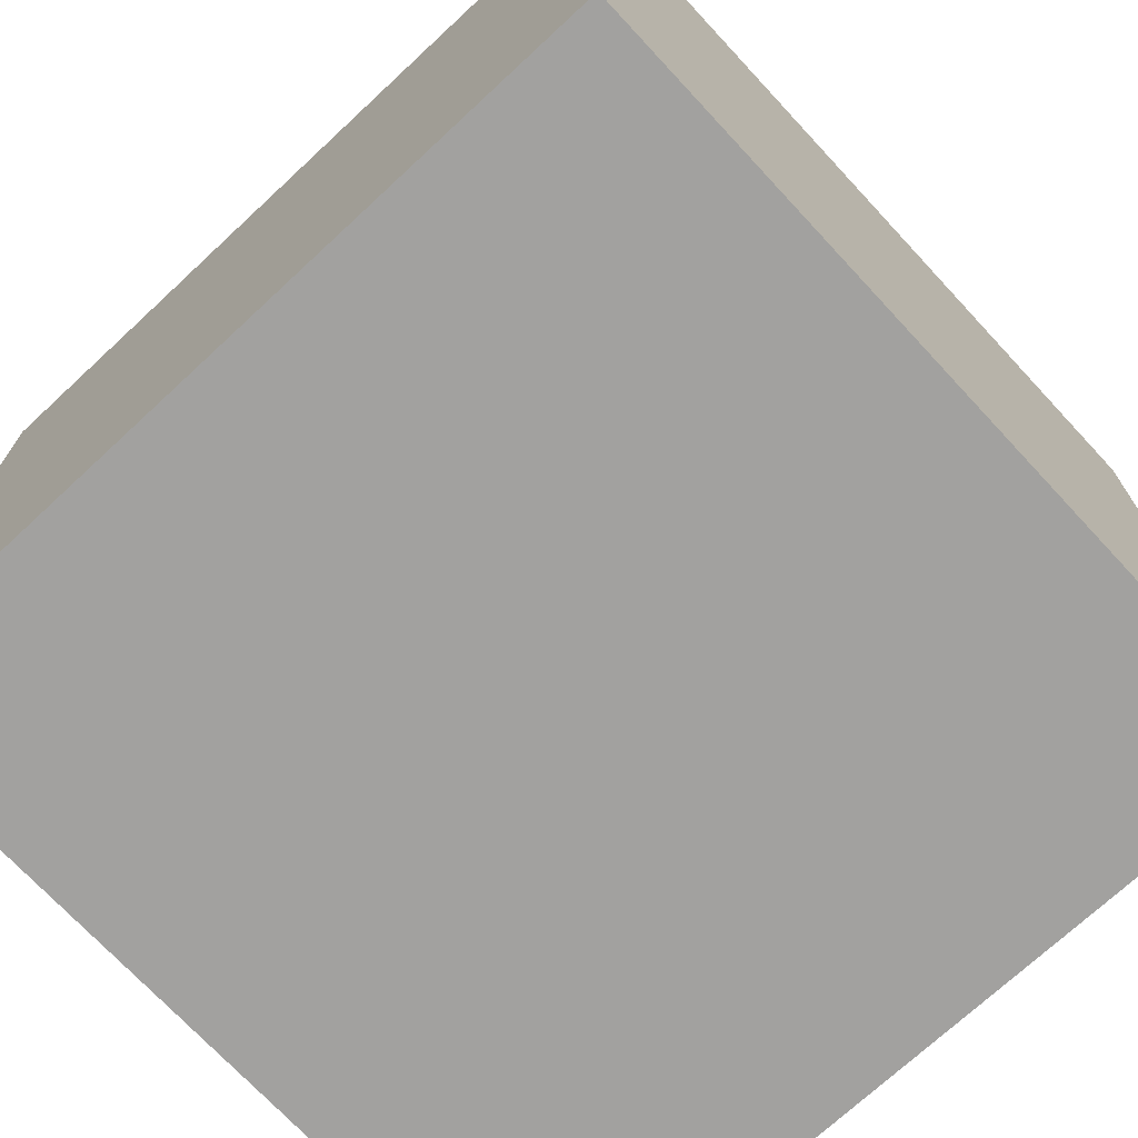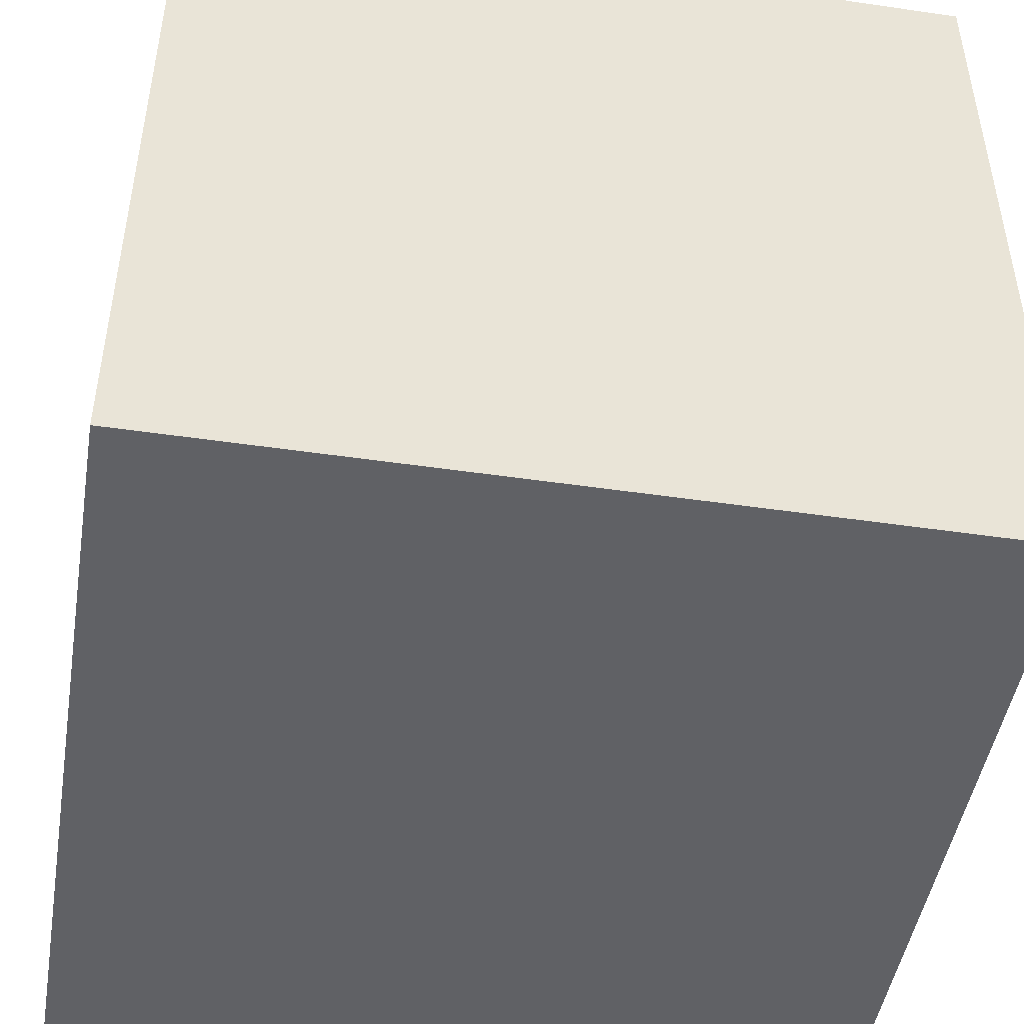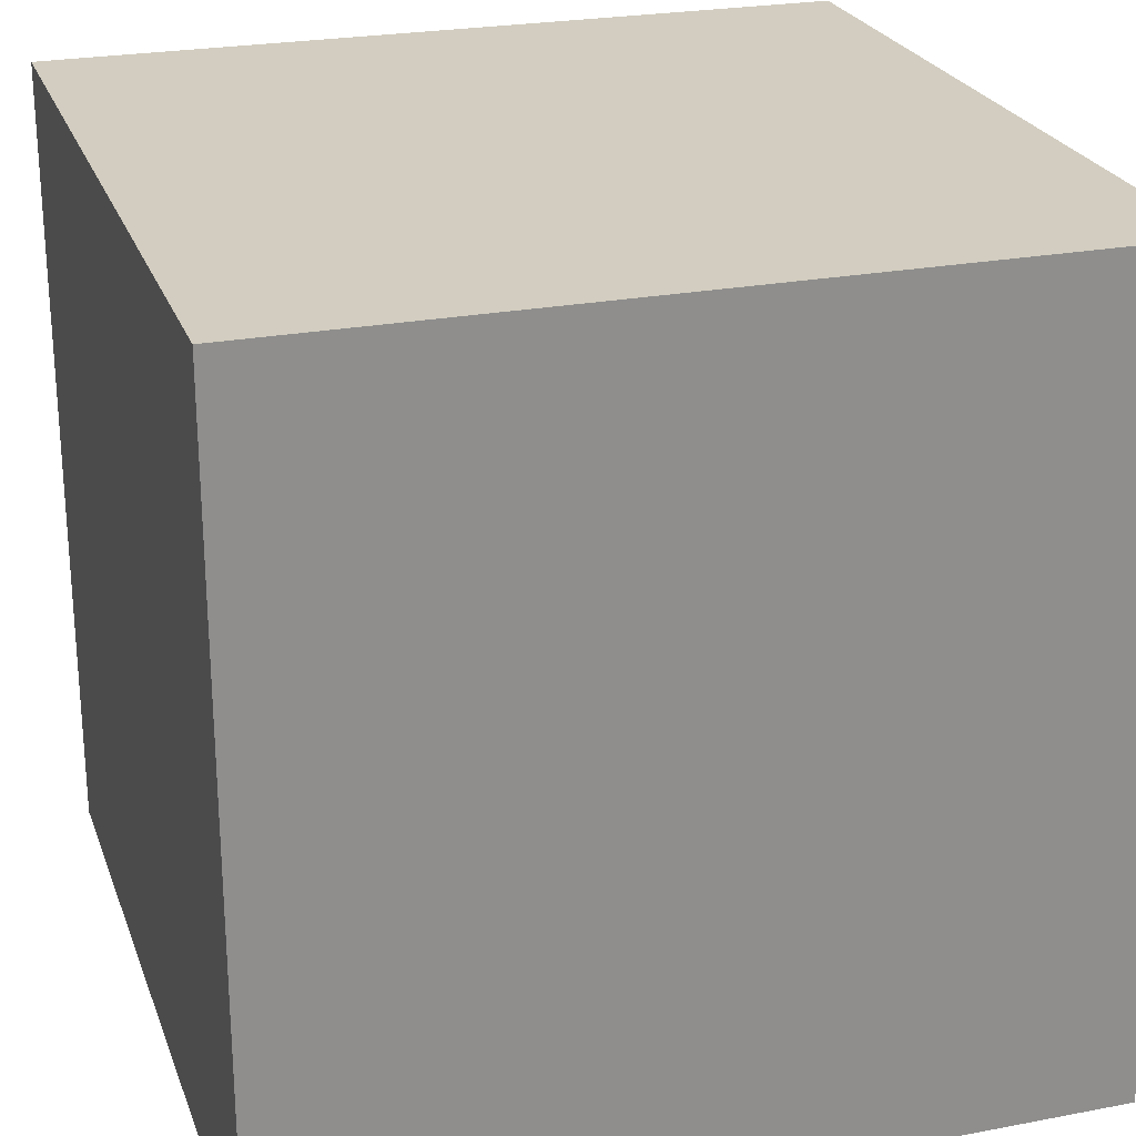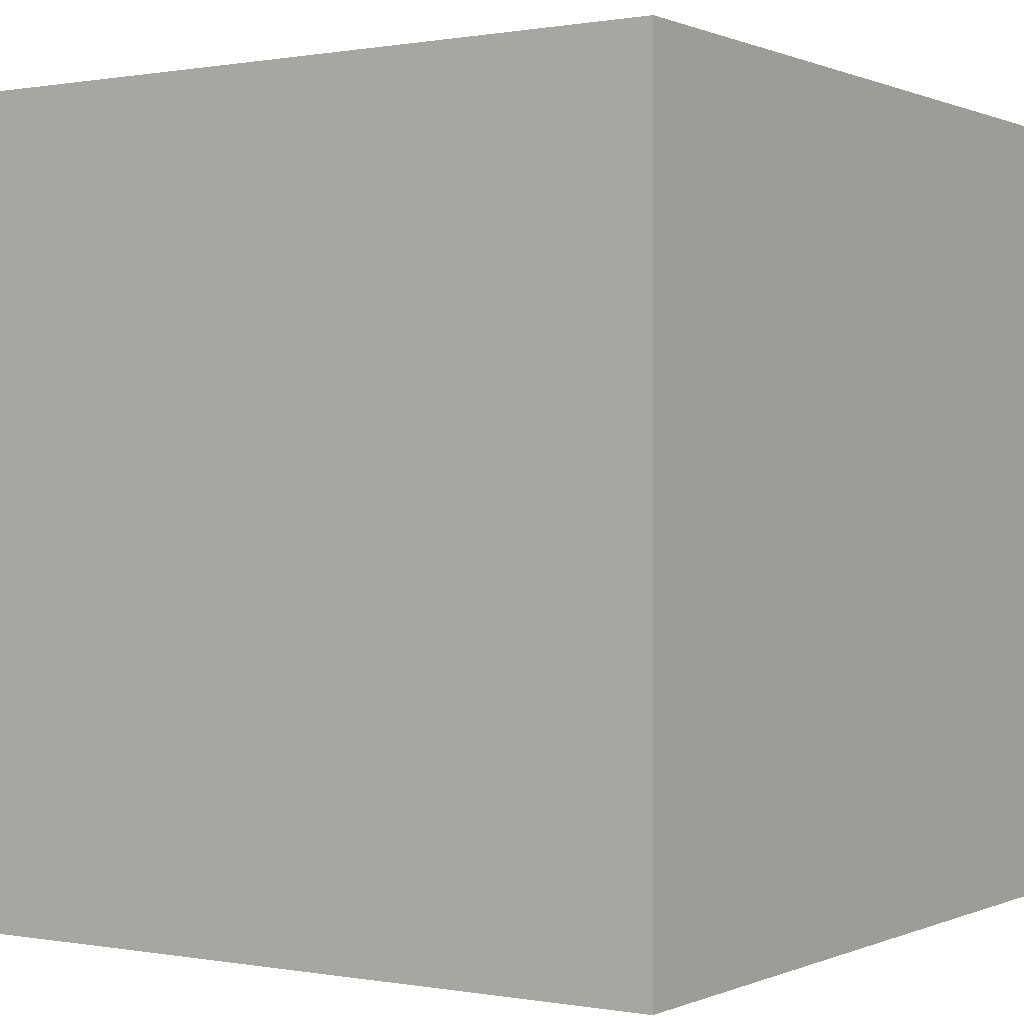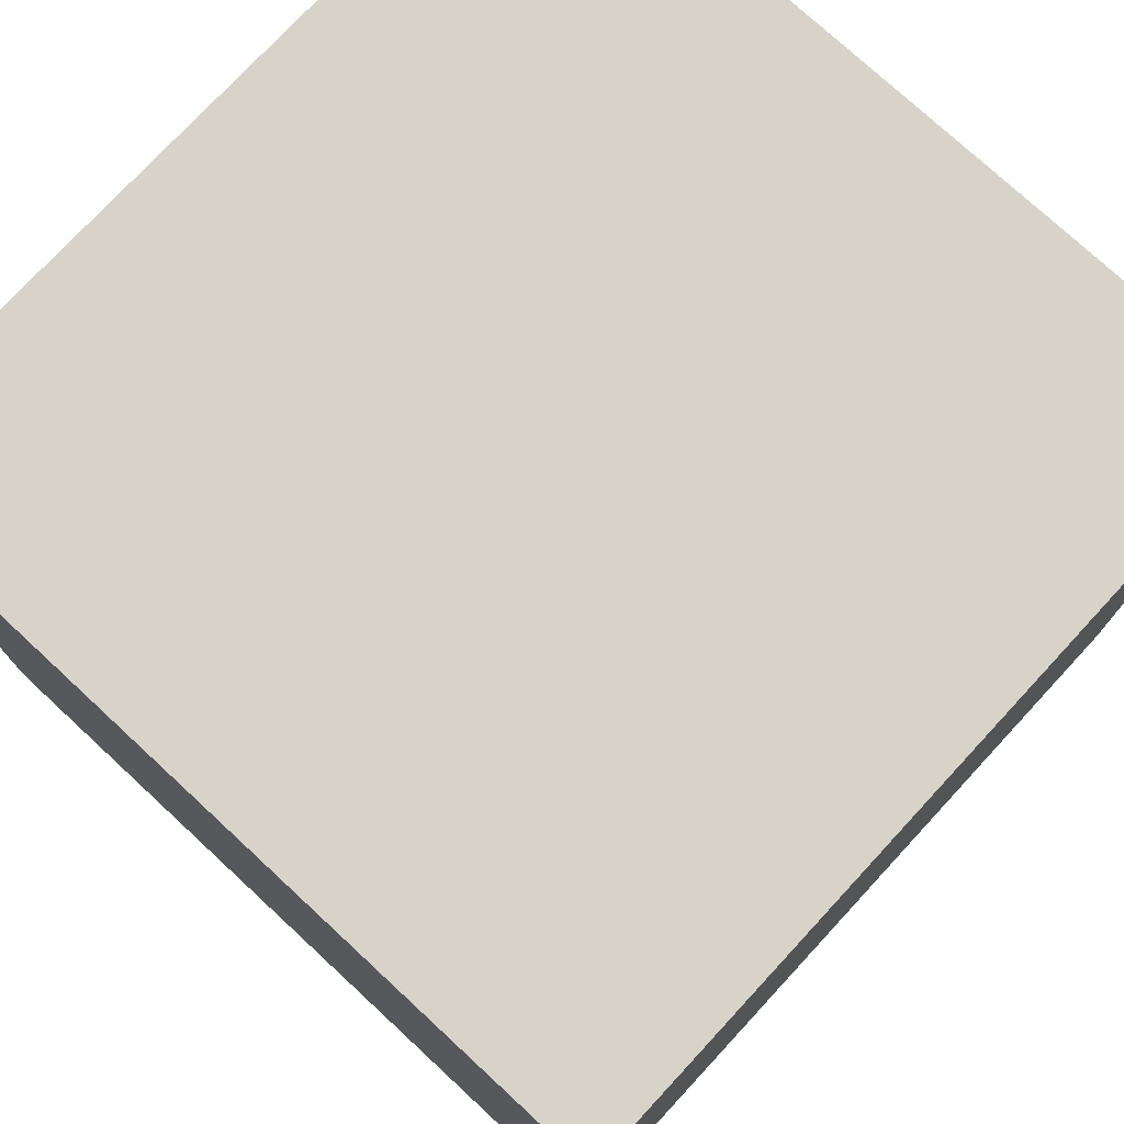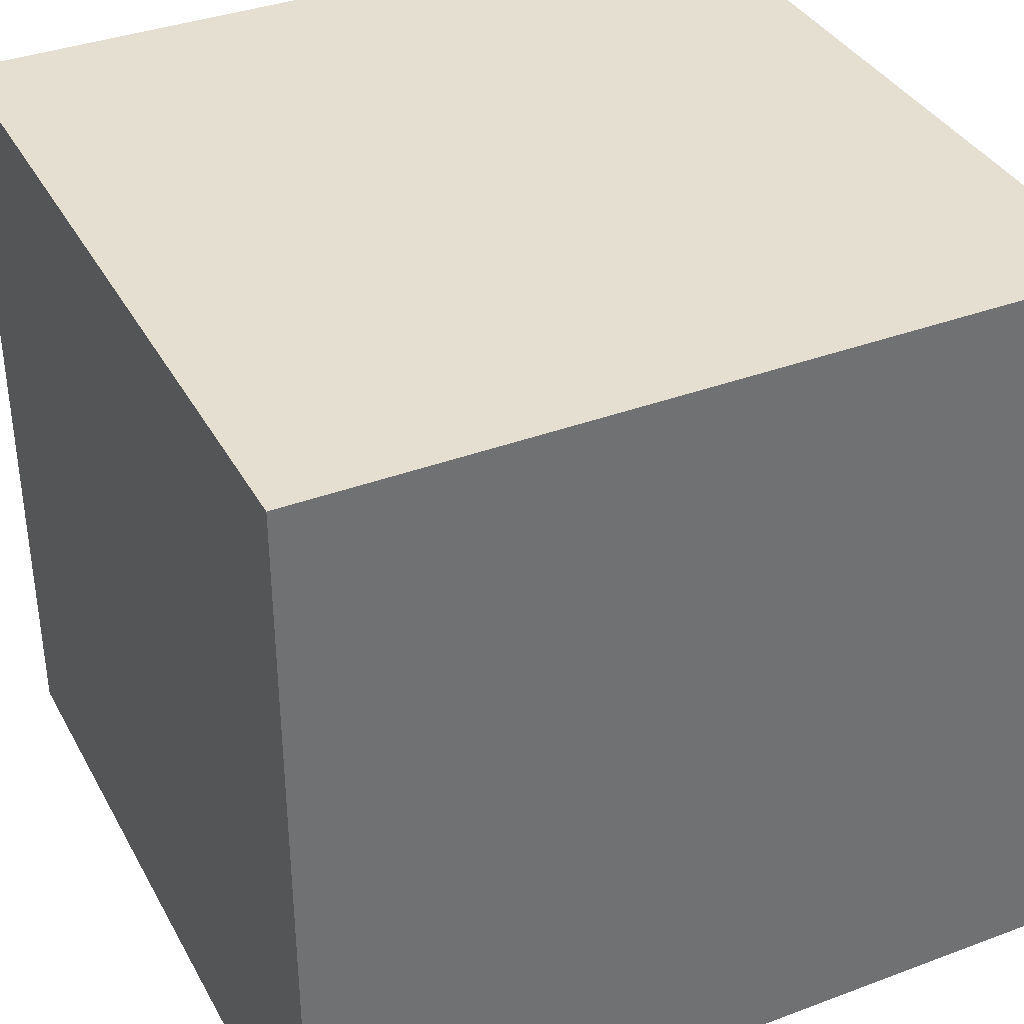
<metadata>
{"format":"obj","ext":"obj","renderer":"f3d","projection":"perspective","resolution":1024,"background":"white","views":[{"elev":-72.2,"azim":42.9,"up":"+Z"},{"elev":-47.4,"azim":-99.4,"up":"+Y"},{"elev":24.5,"azim":-107.4,"up":"+Z"},{"elev":0.3,"azim":-146.5,"up":"+Z"},{"elev":75.9,"azim":-47.2,"up":"+Z"},{"elev":36.8,"azim":64.2,"up":"+Z"}]}
</metadata>
<code>
o
v -0.5 0 0.5
v -0.5 0 -0.5
v -0.5 0.1 -0.2
v -0.5 0.1 -0.4
v -0.5 0.3 -0.2
v -0.5 0.3 -0.4
v -0.5 0.4 0.1
v -0.5 0.4 -0.1
v -0.5 0.6 0.1
v -0.5 0.6 -0.1
v -0.5 0.7 0.4
v -0.5 0.7 0.2
v -0.5 0.9 0.4
v -0.5 0.9 0.2
v -0.5 1 0.5
v -0.5 1 -0.5
v 0.5 0 0.5
v 0.5 0 -0.5
v 0.5 0.1 0.4
v 0.5 0.1 0.2
v 0.5 0.1 -0.2
v 0.5 0.1 -0.4
v 0.5 0.3 0.4
v 0.5 0.3 0.2
v 0.5 0.3 -0.2
v 0.5 0.3 -0.4
v 0.5 0.7 0.4
v 0.5 0.7 0.2
v 0.5 0.7 -0.2
v 0.5 0.7 -0.4
v 0.5 0.9 0.4
v 0.5 0.9 0.2
v 0.5 0.9 -0.2
v 0.5 0.9 -0.4
v 0.5 1 0.5
v 0.5 1 -0.5
v -0.5 0 0.5
v -0.5 1 0.5
v -0.1 0.4 0.5
v -0.1 0.6 0.5
v 0.1 0.4 0.5
v 0.1 0.6 0.5
v 0.5 0 0.5
v 0.5 1 0.5
v -0.5 0 -0.5
v -0.5 1 -0.5
v -0.4 0.1 -0.5
v -0.4 0.3 -0.5
v -0.4 0.4 -0.5
v -0.4 0.6 -0.5
v -0.4 0.7 -0.5
v -0.4 0.9 -0.5
v -0.2 0.1 -0.5
v -0.2 0.3 -0.5
v -0.2 0.4 -0.5
v -0.2 0.6 -0.5
v -0.2 0.7 -0.5
v -0.2 0.9 -0.5
v 0.2 0.1 -0.5
v 0.2 0.3 -0.5
v 0.2 0.4 -0.5
v 0.2 0.6 -0.5
v 0.2 0.7 -0.5
v 0.2 0.9 -0.5
v 0.4 0.1 -0.5
v 0.4 0.3 -0.5
v 0.4 0.4 -0.5
v 0.4 0.6 -0.5
v 0.4 0.7 -0.5
v 0.4 0.9 -0.5
v 0.5 0 -0.5
v 0.5 1 -0.5
v -0.5 0 0.5
v 0.5 0 0.5
v 0.2 0 0.4
v 0.4 0 0.4
v 0.2 0 0.2
v 0.4 0 0.2
v -0.4 0 -0.2
v -0.2 0 -0.2
v -0.4 0 -0.4
v -0.2 0 -0.4
v -0.5 0 -0.5
v 0.5 0 -0.5
v -0.5 1 0.5
v 0.5 1 0.5
v -0.4 1 0.4
v -0.2 1 0.4
v 0.2 1 0.4
v 0.4 1 0.4
v -0.4 1 0.2
v -0.2 1 0.2
v 0.2 1 0.2
v 0.4 1 0.2
v -0.1 1 0.1
v 0.1 1 0.1
v -0.1 1 -0.1
v 0.1 1 -0.1
v -0.4 1 -0.2
v -0.2 1 -0.2
v 0.2 1 -0.2
v 0.4 1 -0.2
v -0.4 1 -0.4
v -0.2 1 -0.4
v 0.2 1 -0.4
v 0.4 1 -0.4
v -0.5 1 -0.5
v 0.5 1 -0.5
f 3 2 1
f 4 2 3
f 5 3 1
f 5 4 3
f 6 2 4
f 6 4 5
f 7 5 1
f 7 6 5
f 8 6 7
f 9 7 1
f 9 8 7
f 10 6 8
f 10 8 9
f 11 9 1
f 11 10 9
f 12 10 11
f 13 11 1
f 13 12 11
f 14 10 12
f 14 12 13
f 15 13 1
f 15 14 13
f 16 2 6
f 16 14 15
f 16 6 10
f 16 10 14
f 17 18 19
f 19 18 20
f 20 18 21
f 21 18 22
f 17 19 23
f 19 20 23
f 20 21 24
f 23 20 24
f 21 22 25
f 24 21 25
f 22 18 26
f 25 22 26
f 24 25 27
f 23 24 27
f 25 26 27
f 17 23 27
f 27 26 28
f 28 26 29
f 26 18 30
f 29 26 30
f 17 27 31
f 27 28 31
f 28 29 32
f 31 28 32
f 29 30 33
f 32 29 33
f 30 18 34
f 33 30 34
f 17 31 35
f 32 33 35
f 33 34 35
f 31 32 35
f 34 18 36
f 35 34 36
f 39 38 37
f 40 38 39
f 41 39 37
f 41 40 39
f 42 38 40
f 42 40 41
f 43 41 37
f 43 42 41
f 44 38 42
f 44 42 43
f 45 46 47
f 47 46 48
f 48 46 49
f 49 46 50
f 50 46 51
f 51 46 52
f 45 47 53
f 47 48 53
f 48 49 54
f 53 48 54
f 49 50 55
f 54 49 55
f 50 51 56
f 55 50 56
f 51 52 57
f 56 51 57
f 52 46 58
f 57 52 58
f 56 57 59
f 55 56 59
f 57 58 59
f 54 55 59
f 53 54 59
f 45 53 59
f 59 58 60
f 60 58 61
f 61 58 62
f 62 58 63
f 58 46 64
f 63 58 64
f 45 59 65
f 59 60 65
f 60 61 66
f 65 60 66
f 61 62 67
f 66 61 67
f 62 63 68
f 67 62 68
f 63 64 69
f 68 63 69
f 64 46 70
f 69 64 70
f 66 67 71
f 68 69 71
f 69 70 71
f 65 66 71
f 45 65 71
f 67 68 71
f 70 46 72
f 71 70 72
f 75 74 73
f 76 74 75
f 77 75 73
f 77 76 75
f 78 74 76
f 78 76 77
f 79 77 73
f 79 78 77
f 80 78 79
f 81 79 73
f 81 80 79
f 82 78 80
f 82 80 81
f 83 81 73
f 83 82 81
f 84 74 78
f 84 82 83
f 84 78 82
f 85 86 87
f 87 86 88
f 88 86 89
f 89 86 90
f 85 87 91
f 87 88 91
f 88 89 92
f 91 88 92
f 89 90 93
f 92 89 93
f 90 86 94
f 93 90 94
f 92 93 95
f 91 92 95
f 93 94 95
f 95 94 96
f 91 95 97
f 95 96 97
f 96 94 98
f 97 96 98
f 85 91 99
f 91 97 99
f 97 98 99
f 99 98 100
f 98 94 101
f 100 98 101
f 94 86 102
f 101 94 102
f 99 100 103
f 85 99 103
f 100 101 104
f 103 100 104
f 101 102 105
f 104 101 105
f 102 86 106
f 105 102 106
f 85 103 107
f 104 105 107
f 105 106 107
f 103 104 107
f 106 86 108
f 107 106 108

</code>
